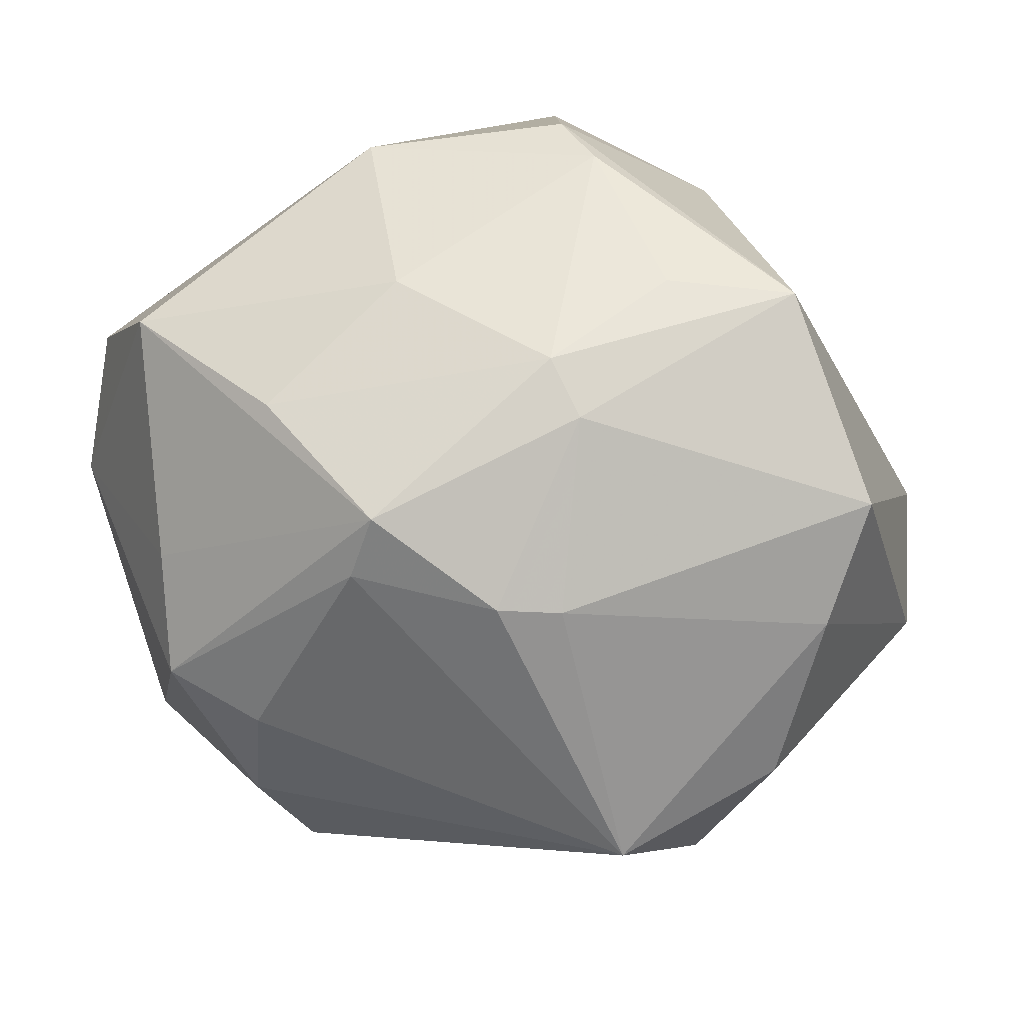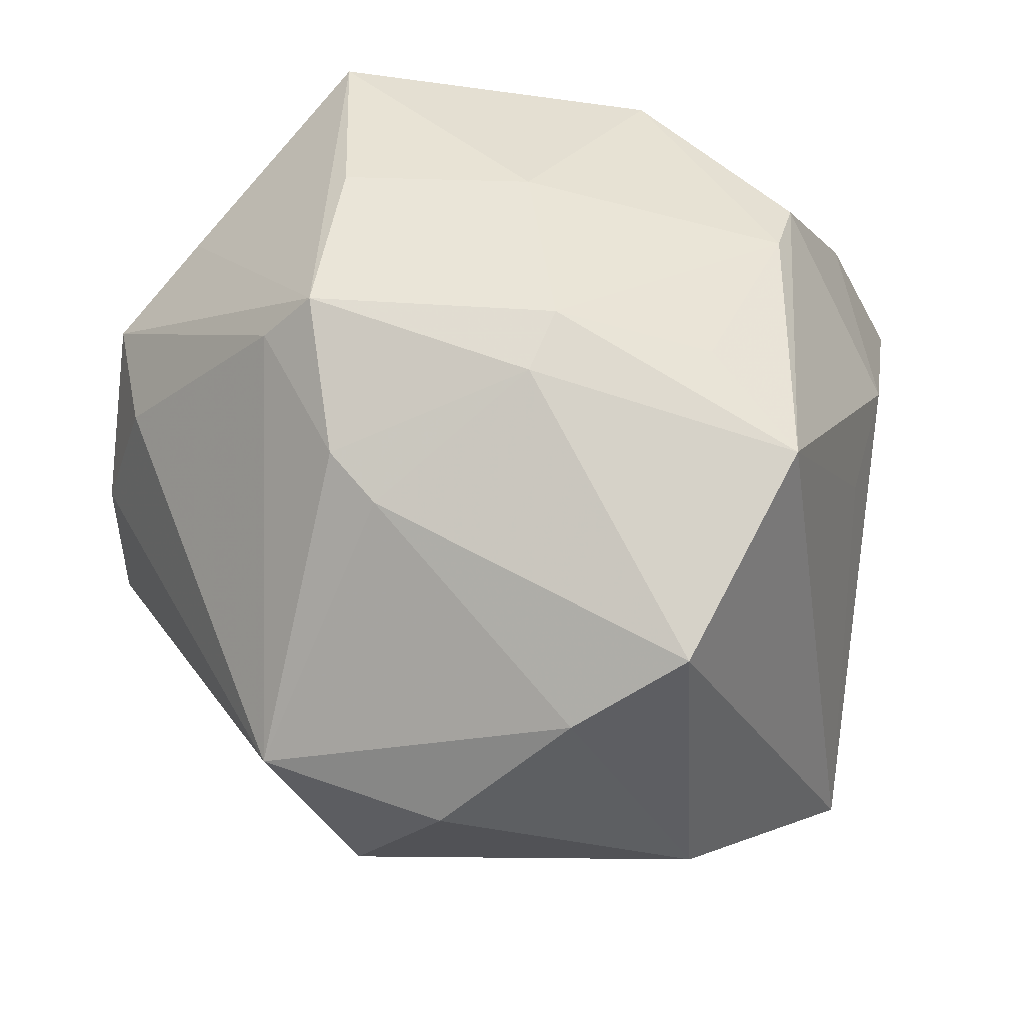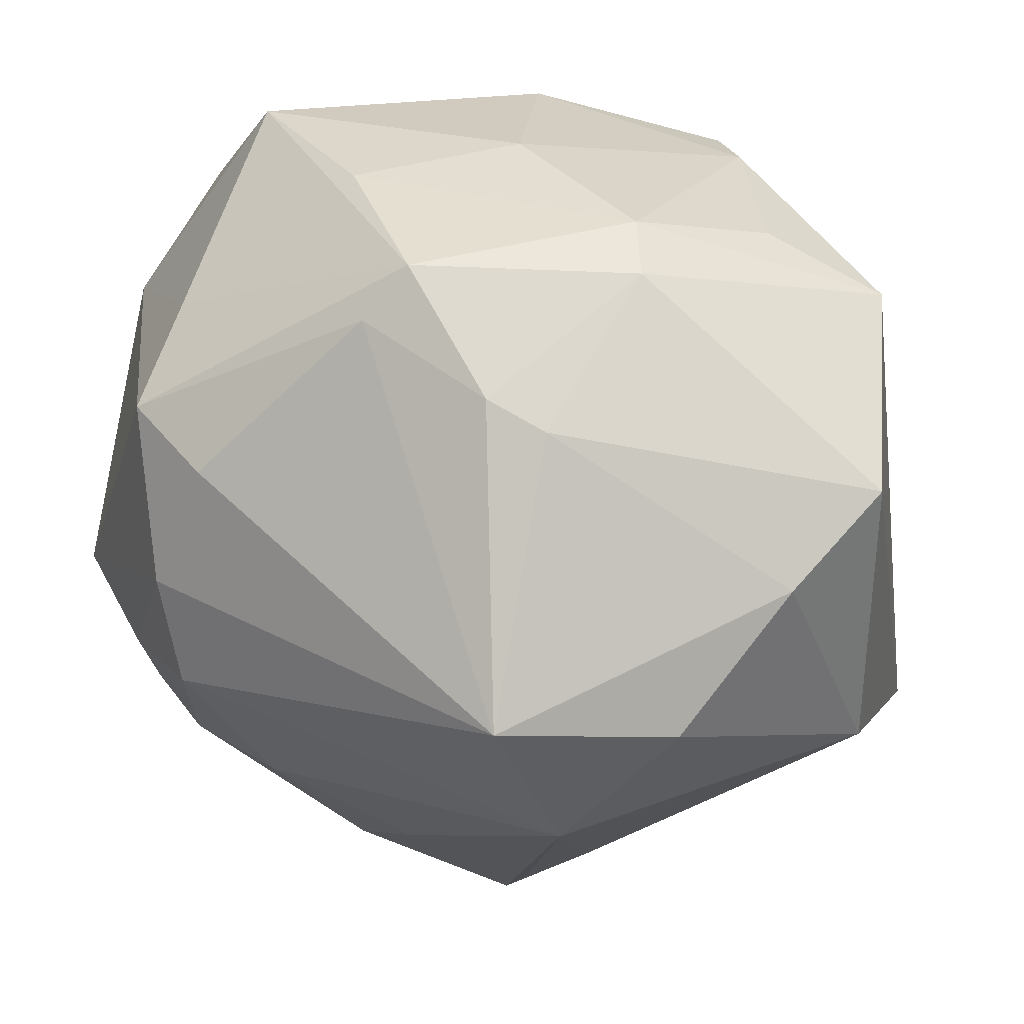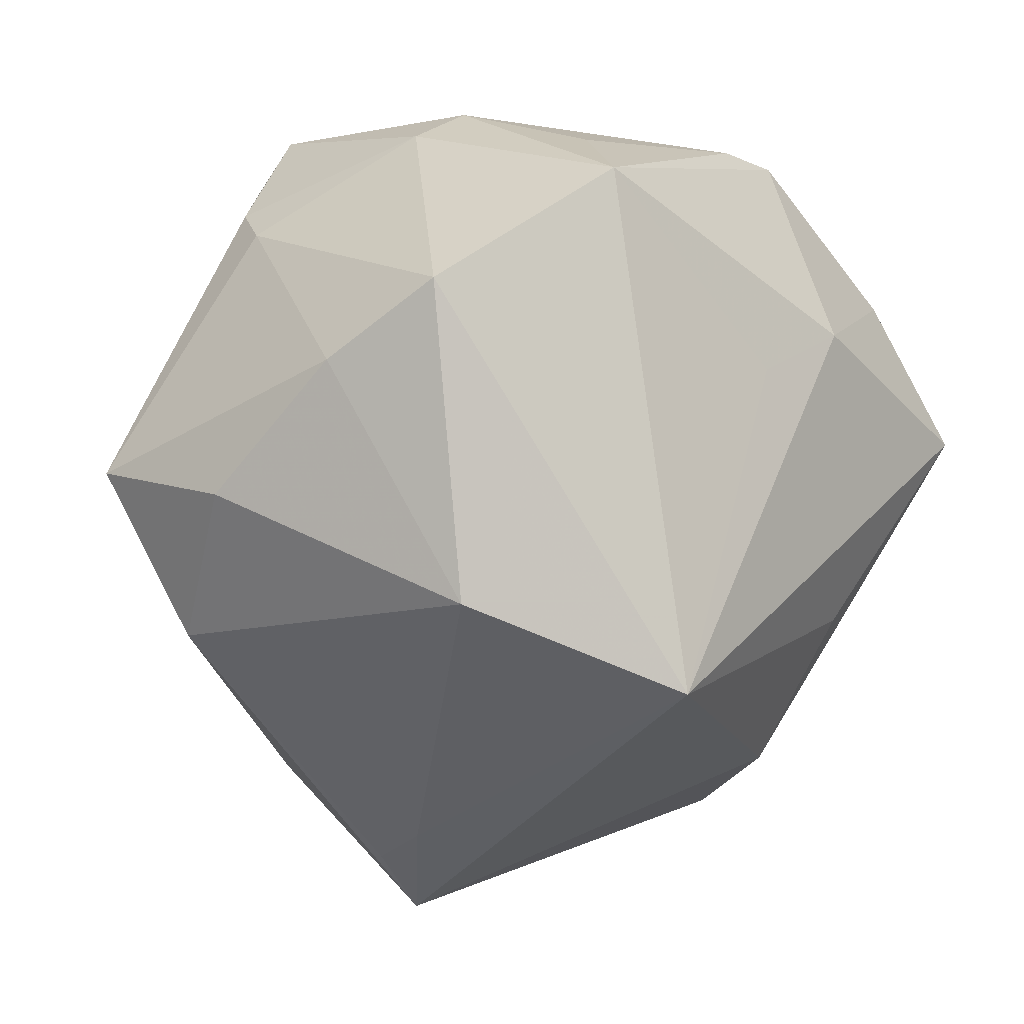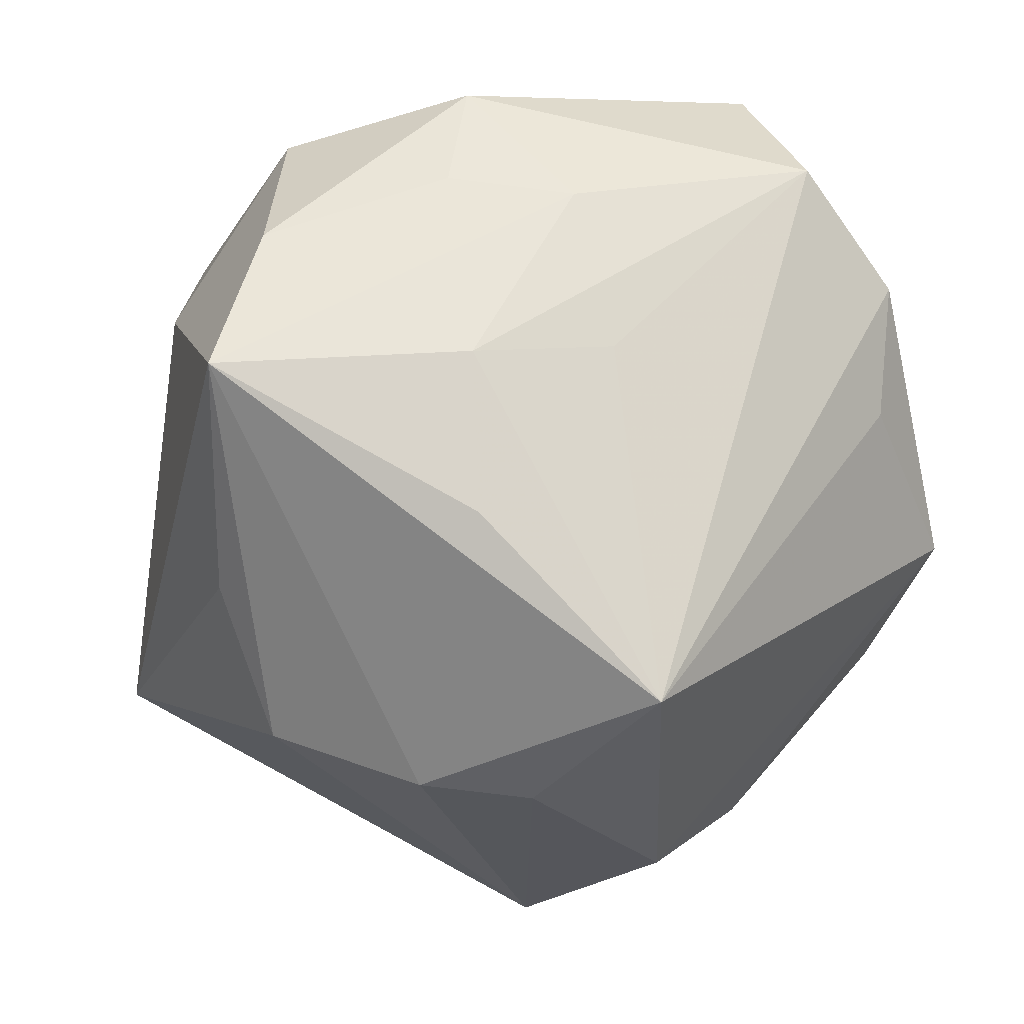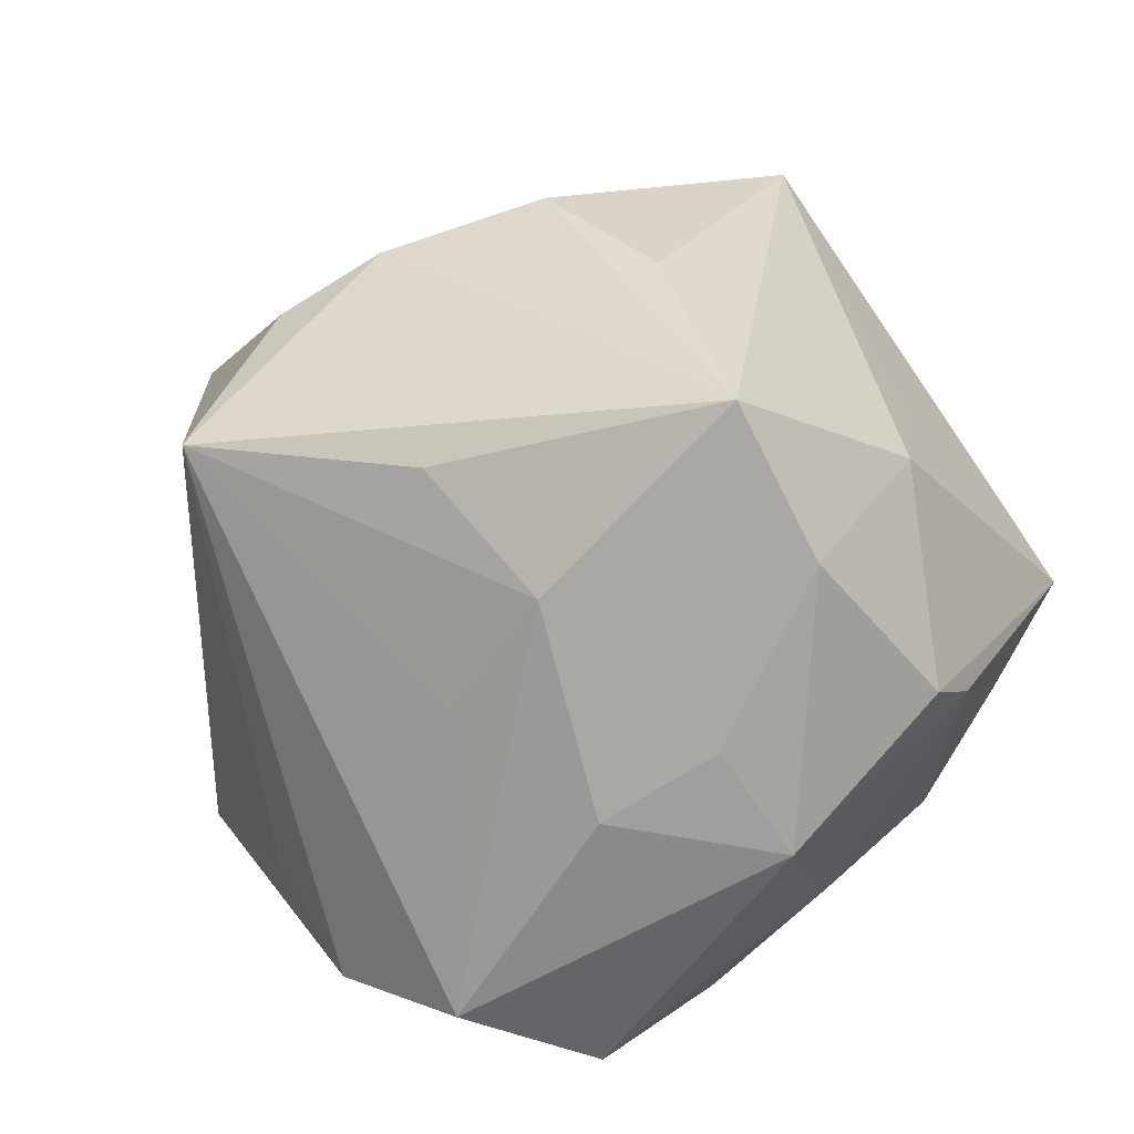
<metadata>
{"format":"obj","ext":"obj","renderer":"f3d","projection":"perspective","resolution":1024,"background":"white","views":[{"elev":-31.8,"azim":-163.9,"up":"+Z"},{"elev":41.0,"azim":-133.5,"up":"+Y"},{"elev":30.0,"azim":-162.3,"up":"+Y"},{"elev":-2.2,"azim":-104.2,"up":"+Y"},{"elev":-11.3,"azim":22.1,"up":"+Y"},{"elev":74.0,"azim":142.6,"up":"+Z"}]}
</metadata>
<code>
v 0.03282 0.04415 0.004994
v 0.01339 -0.01249 0.04217
v 0.03162 0.002442 -0.0366
v 0.01232 -0.04208 0.02357
v -0.01413 0.004169 0.05358
v -0.01715 0.03711 0.02935
v -0.01934 0.0389 -0.01496
v -0.03623 0.01089 0.02225
v 0.02125 -0.02669 -0.02934
v -0.006735 -0.04591 -0.01637
v -0.01367 -0.04298 -0.01347
v 0.04838 0.004072 0.001988
v -0.03027 0.01568 0.03274
v -0.04322 0.03208 0.002112
v -0.04101 0.01042 -0.02935
v -0.02948 0.03753 0.002909
v -0.02182 -0.01762 0.03567
v 0.008195 0.03573 -0.02918
v 0.005239 -0.03564 -0.02568
v 0.03474 0.02883 -0.01812
v 0.03089 -0.03306 0.0325
v 0.03999 -0.01354 -0.02616
v -0.04832 0.0187 -0.01925
v -0.00729 0.03053 -0.03318
v 0.026 0.01716 -0.03556
v -0.01846 -0.0193 -0.0412
v 0.03602 0.02075 -0.02933
v 0.05018 0.01901 0.003294
v -0.01689 0.04214 -0.008635
v 0.05021 -0.009123 -0.01626
v 0.02561 -0.04118 -0.009096
v 0.0288 -0.01004 -0.03755
v 0.02529 0.007641 0.03119
v -0.0121 0.02104 0.045
v -0.01355 -0.0006911 -0.05006
v 0.0008257 0.04424 0.004219
v 0.04326 0.0316 0.01343
v 0.005703 0.04127 0.02766
v 0.01522 -0.04395 -0.01622
v -0.0473 -0.01583 -0.01598
v 0.02016 0.02655 0.03008
v 0.006222 0.02887 0.03444
v -0.000541 -0.04034 0.02612
v -0.02141 0.03815 0.02257
v -0.002412 -0.05244 -0.01111
v 0.01235 0.005909 0.04142
v 0.03337 -0.02588 -0.02454
v -0.04797 -0.02553 0.008916
v 0.003962 0.04147 -0.02585
v 0.01617 0.04394 -0.009906
v -0.01884 -0.03402 0.0273
v -0.0315 -0.003773 -0.03999
v -0.01399 0.02737 -0.03284
v 0.02035 -0.04828 0.003974
v 0.03932 -0.02094 -0.02229
f 16 29 14
f 14 29 7
f 7 29 49
f 14 7 23
f 4 45 54
f 14 23 48
f 49 29 50
f 15 23 53
f 53 23 7
f 26 52 35
f 35 52 15
f 15 53 35
f 13 6 14
f 13 48 5
f 38 6 34
f 34 13 5
f 6 13 34
f 44 6 38
f 29 16 44
f 44 16 14
f 14 6 44
f 40 52 26
f 15 52 40
f 40 23 15
f 40 48 23
f 5 48 17
f 51 48 45
f 51 17 48
f 5 17 51
f 19 45 26
f 26 9 19
f 22 3 30
f 39 54 45
f 45 19 39
f 39 19 9
f 36 50 29
f 36 44 38
f 29 44 36
f 30 3 27
f 49 20 27
f 27 18 49
f 32 35 3
f 3 22 32
f 32 9 26
f 26 35 32
f 24 35 53
f 24 7 49
f 24 53 7
f 49 18 24
f 18 35 24
f 14 48 8
f 8 13 14
f 48 13 8
f 5 2 46
f 46 41 5
f 38 34 42
f 42 41 38
f 42 34 5
f 5 41 42
f 1 36 38
f 50 36 1
f 49 50 1
f 1 20 49
f 41 46 37
f 38 41 37
f 37 1 38
f 26 45 10
f 45 48 11
f 48 40 11
f 11 10 45
f 11 40 26
f 26 10 11
f 43 45 4
f 43 51 45
f 5 51 43
f 47 39 9
f 9 32 47
f 47 32 22
f 3 35 25
f 25 27 3
f 25 35 18
f 18 27 25
f 21 46 2
f 4 54 21
f 21 54 30
f 21 43 4
f 21 2 5
f 5 43 21
f 55 22 30
f 55 47 22
f 54 39 31
f 39 47 31
f 47 55 31
f 30 54 31
f 31 55 30
f 37 21 28
f 30 27 28
f 28 27 20
f 20 1 28
f 1 37 28
f 33 37 46
f 46 21 33
f 33 21 37
f 12 21 30
f 30 28 12
f 12 28 21

</code>
